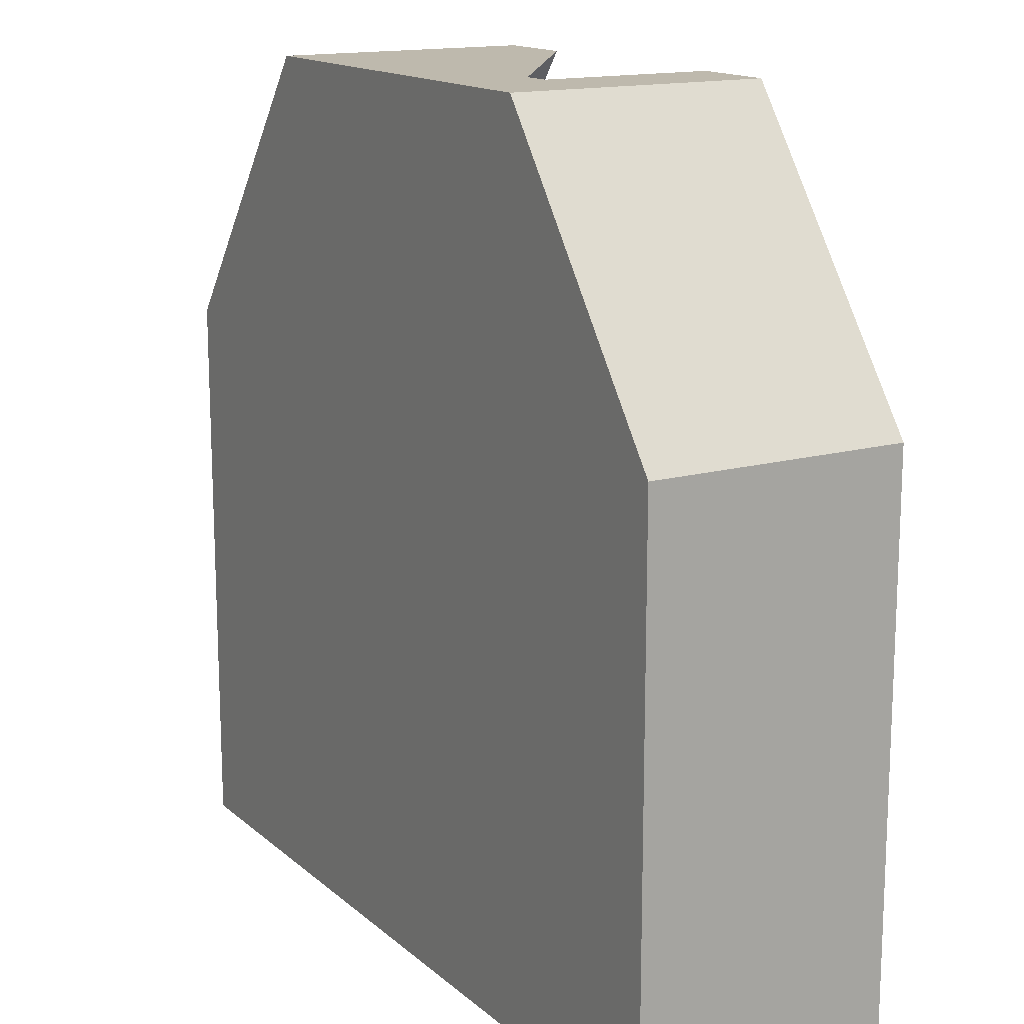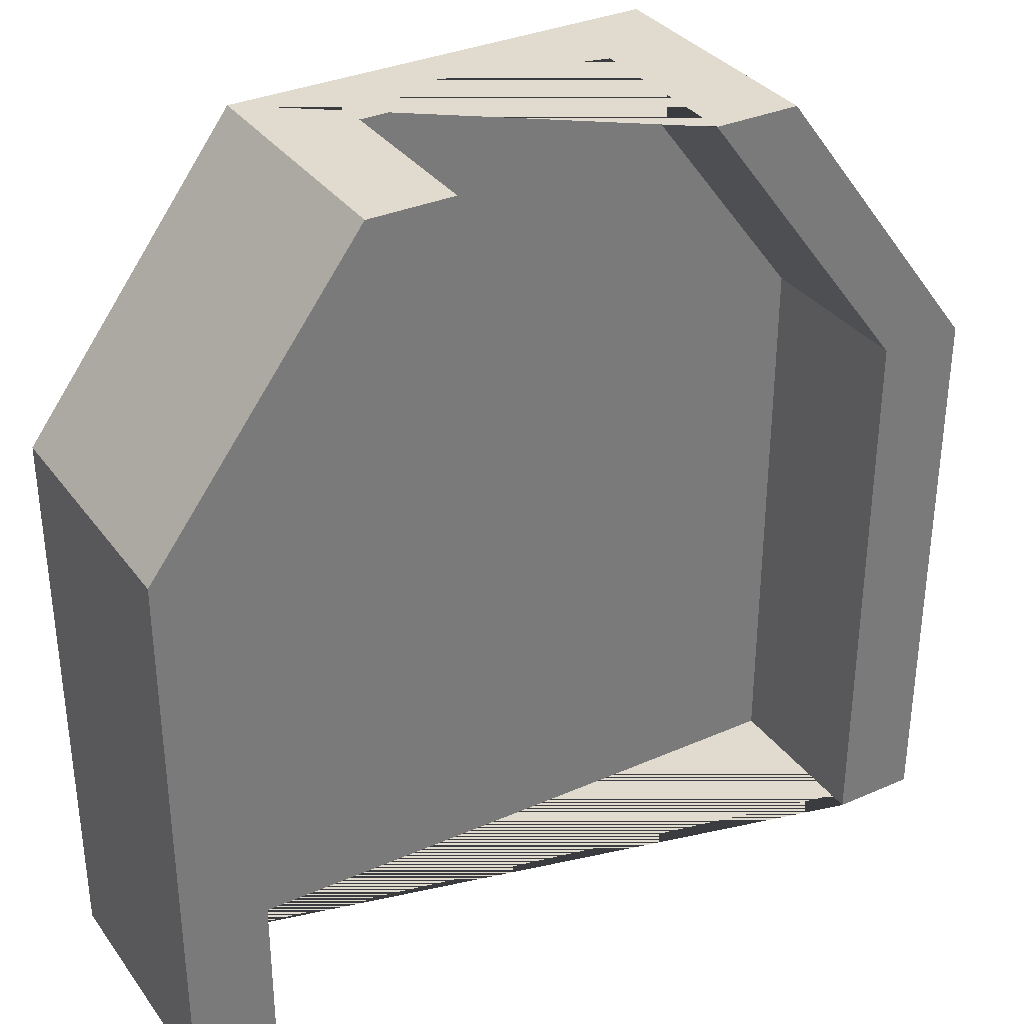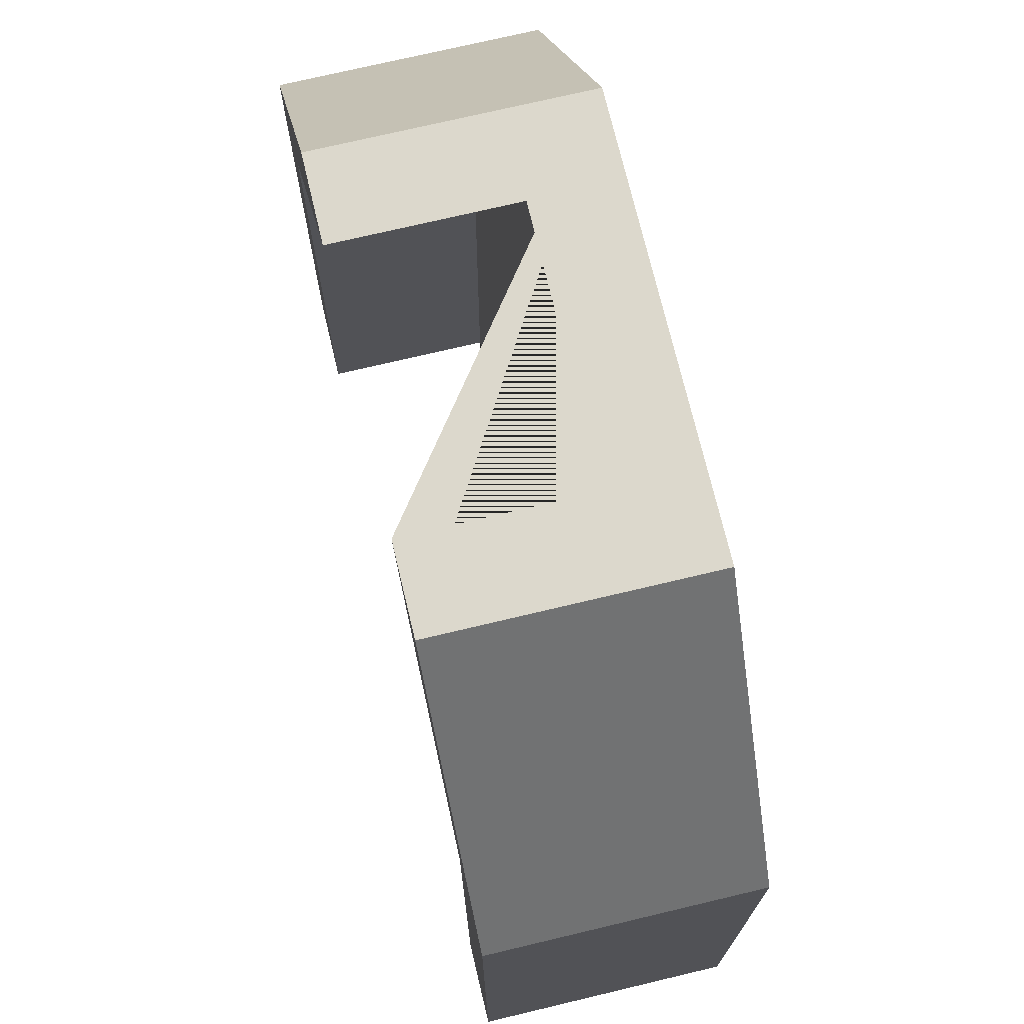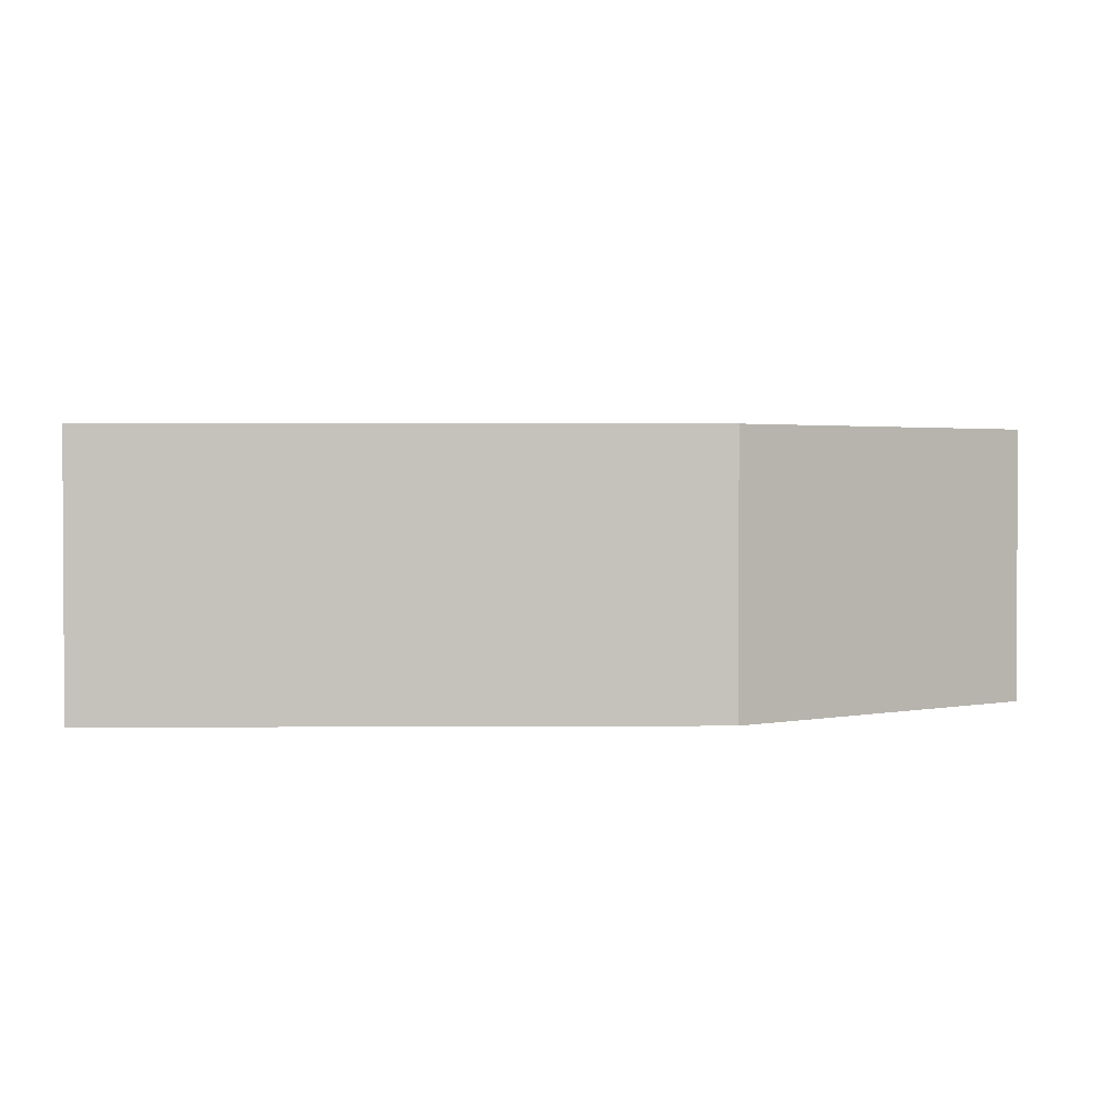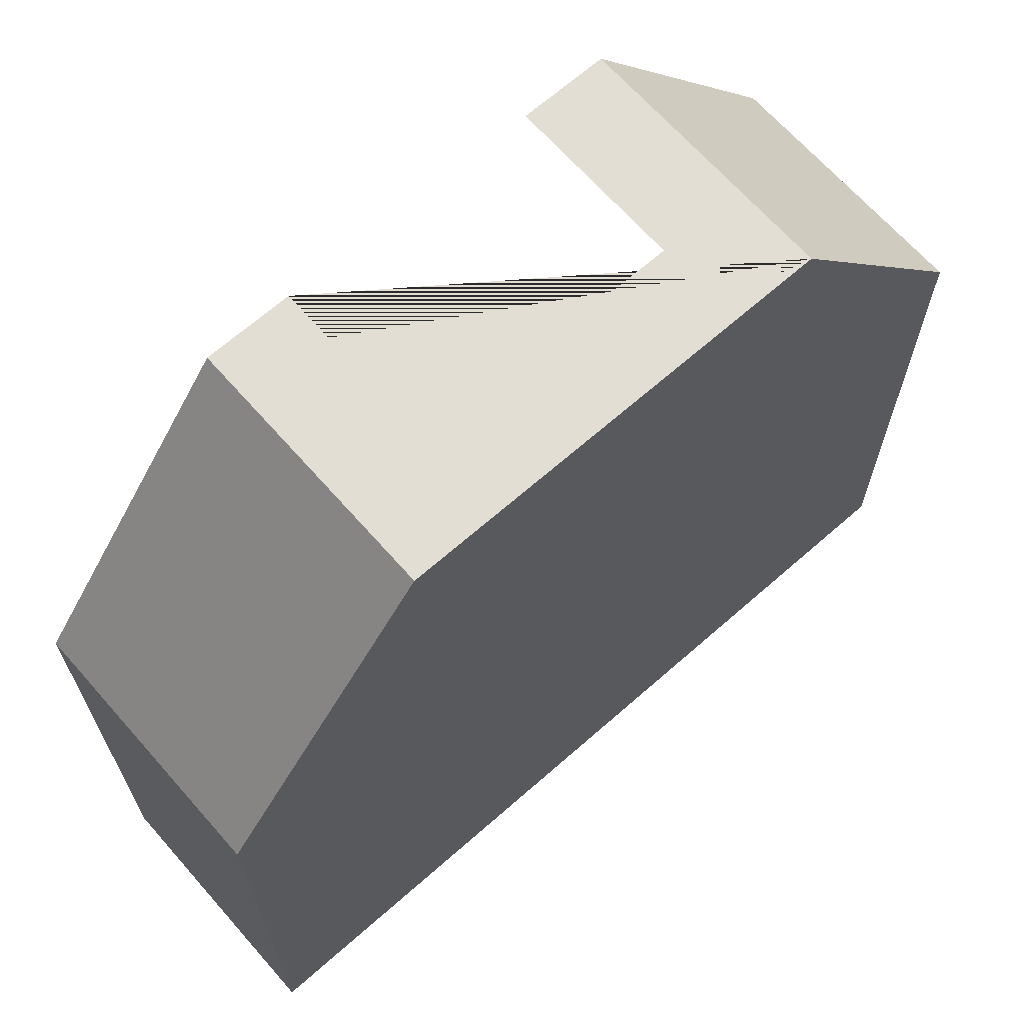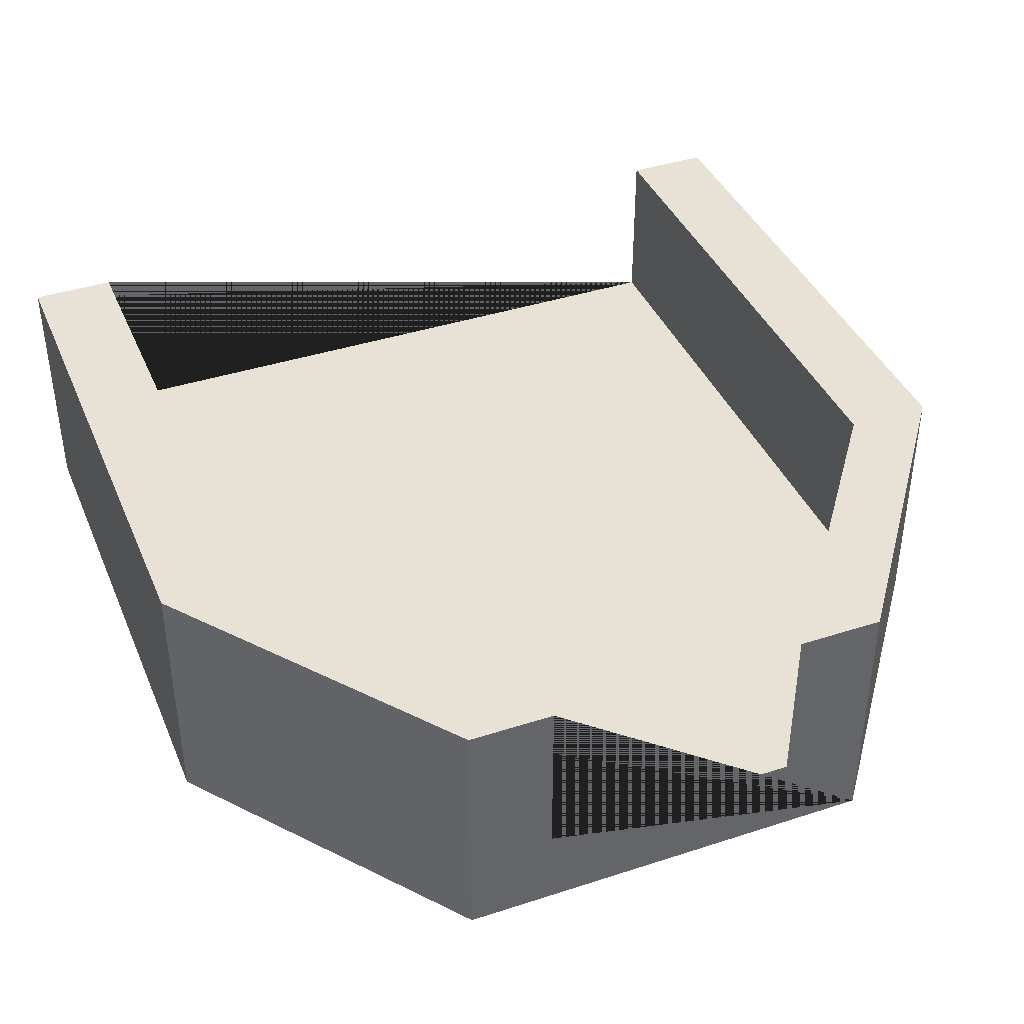
<metadata>
{"format":"obj","ext":"obj","renderer":"f3d","projection":"perspective","resolution":1024,"background":"white","views":[{"elev":15.2,"azim":59.4,"up":"+Z"},{"elev":33.7,"azim":149.2,"up":"+Z"},{"elev":72.7,"azim":-103.4,"up":"+Z"},{"elev":1.9,"azim":-91.4,"up":"+Y"},{"elev":67.2,"azim":-41.4,"up":"+Z"},{"elev":40.1,"azim":-21.8,"up":"+Y"}]}
</metadata>
<code>
o ThickThickThin_
v 1 0 -1
v 0.5 0 1
v -1 0 -1
v -0.5 0 1
v 0.3 0.2 1
v 0.8 0.2 -1
v -0.302 0.2 1
v -0.802 0.2 -1
v 1 0.6 -1
v 0.5 0.6 1
v -0.302 0.6 1
v -0.5 0.6 1
v 0.8 0.6 -1
v -1 0.6 -1
v 0.3 0.6 1
v -0.802 0.6 -1
v -1 0 -0.3333
v -1 0 0.3333
v 1 0 0.3333
v 1 0 -0.3333
v 0.8 0.2 -0.3333
v 0.8 0.2 0.3333
v -0.802 0.2 -0.3333
v -0.802 0.2 0.3333
v 1 0.6 -0.3333
v 1 0.6 0.3333
v -1 0.6 0.3333
v -1 0.6 -0.3333
v 0.8 0.6 -0.3333
v 0.8 0.6 0.3333
v -0.802 0.6 -0.3333
v -0.802 0.6 0.3333
f 17 28 14 3
f 18 19 2 4
f 2 10 15 5 7 11 12 4
f 22 5 15 30
f 22 24 7 5
f 6 13 9 1 3 14 16 8
f 32 27 12 11
f 26 30 15 10
f 23 8 16 31
f 19 26 10 2
f 1 9 25 20
f 20 25 26 19
f 7 24 32 11
f 24 23 31 32
f 9 13 29 25
f 25 29 30 26
f 16 14 28 31
f 31 28 27 32
f 6 8 23 21
f 21 23 24 22
f 6 21 29 13
f 21 22 30 29
f 3 1 20 17
f 17 20 19 18
f 4 12 27 18
f 18 27 28 17

</code>
